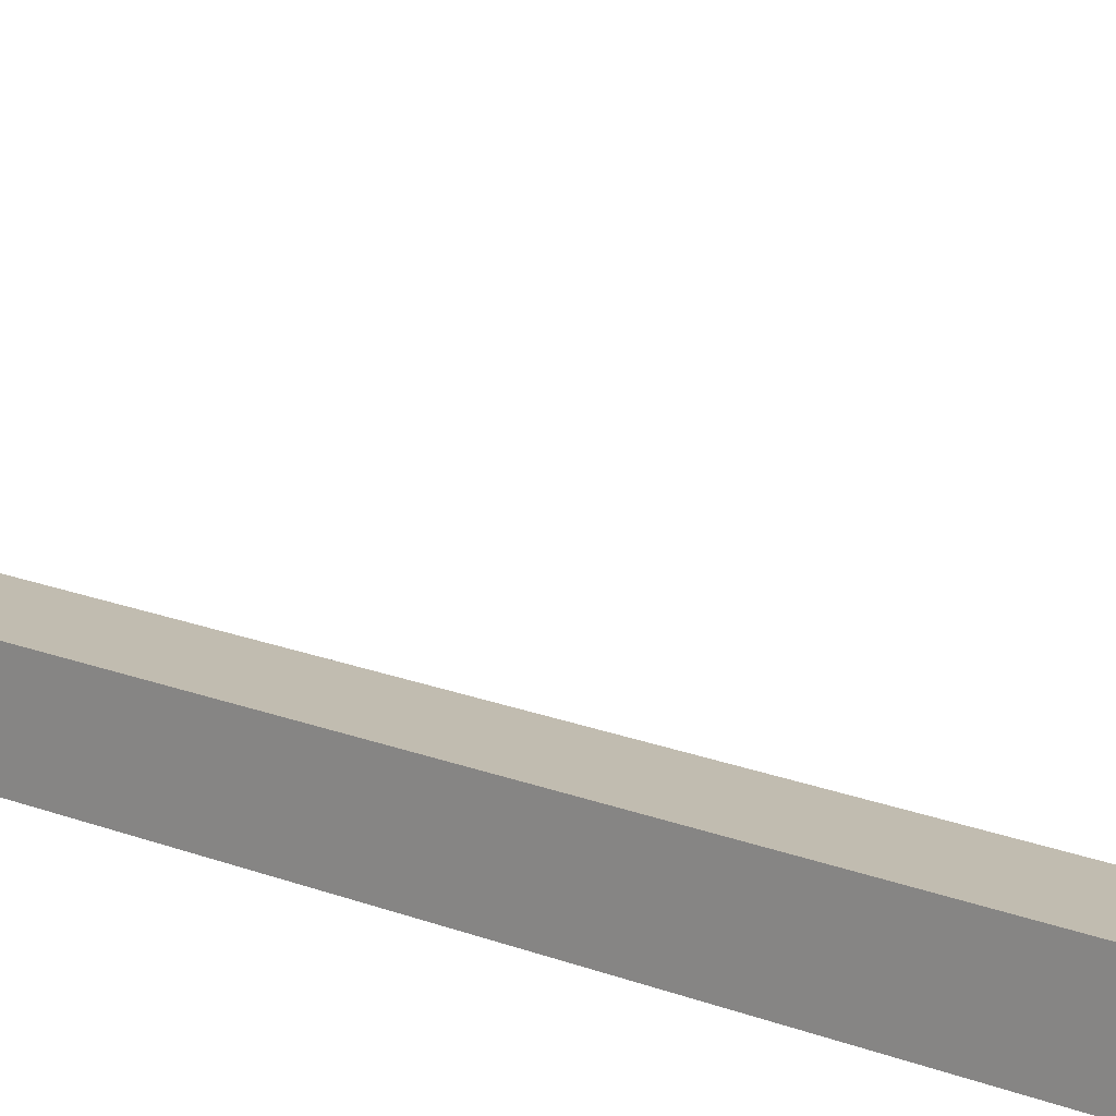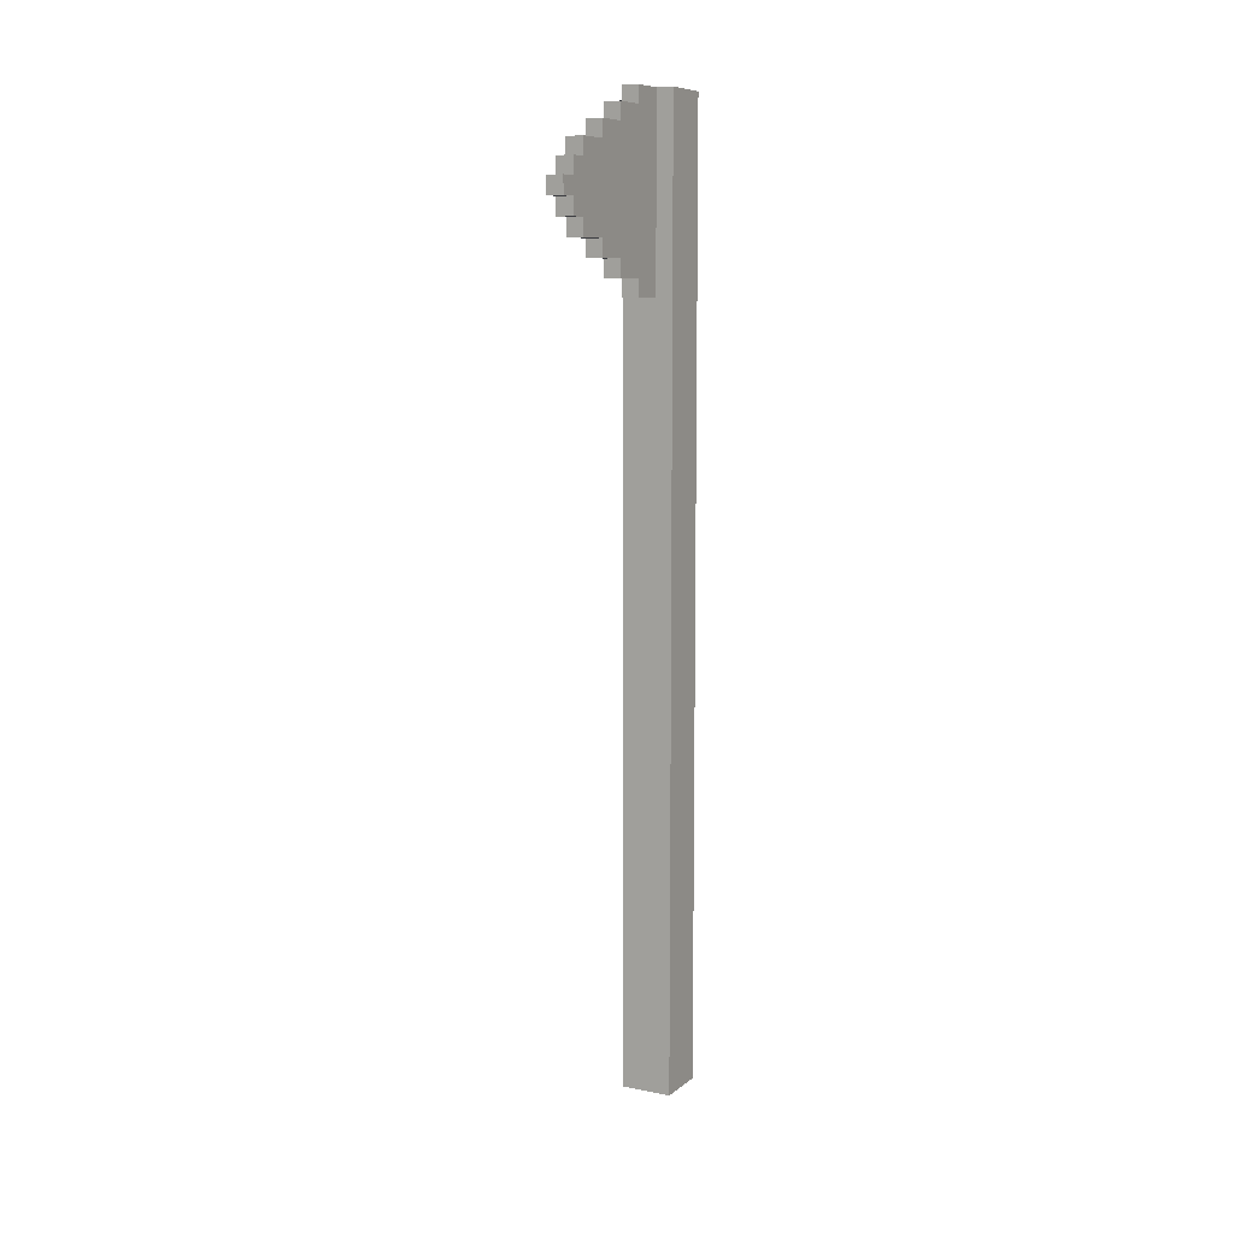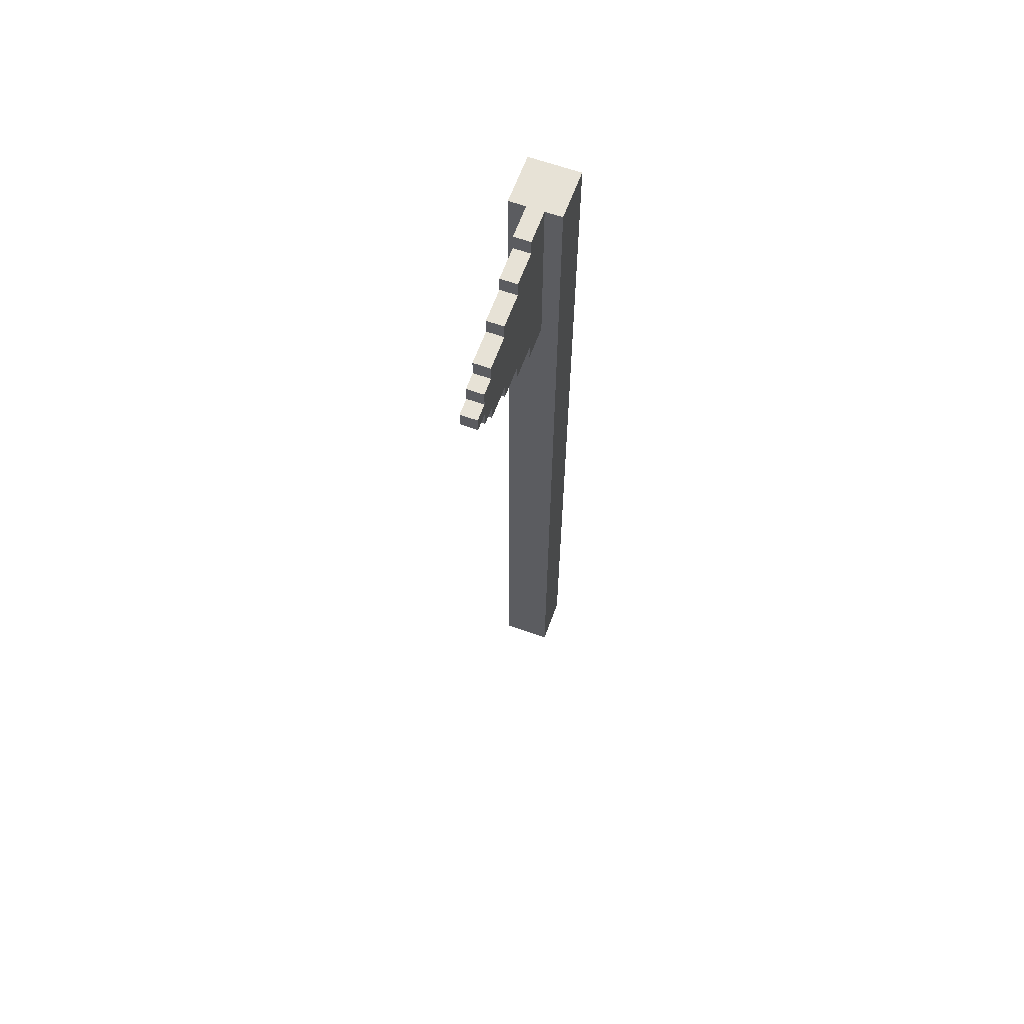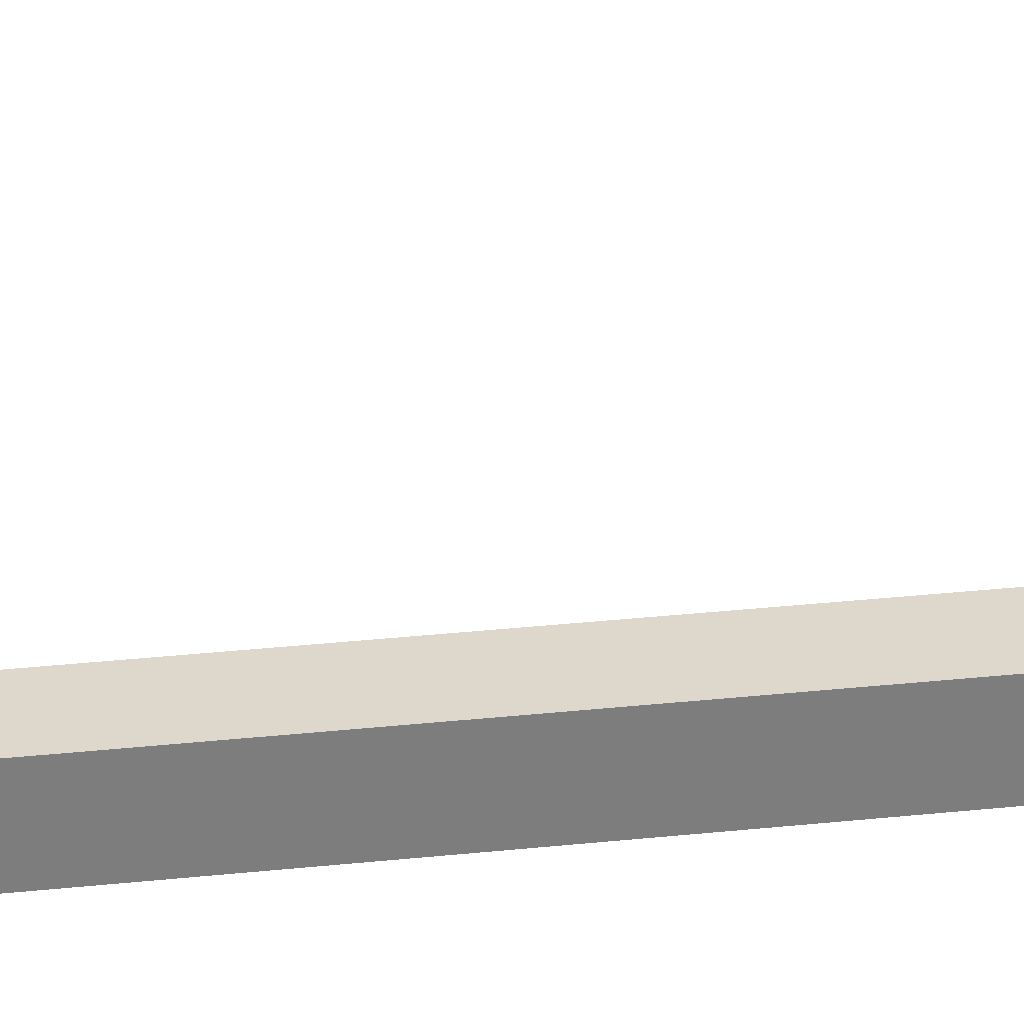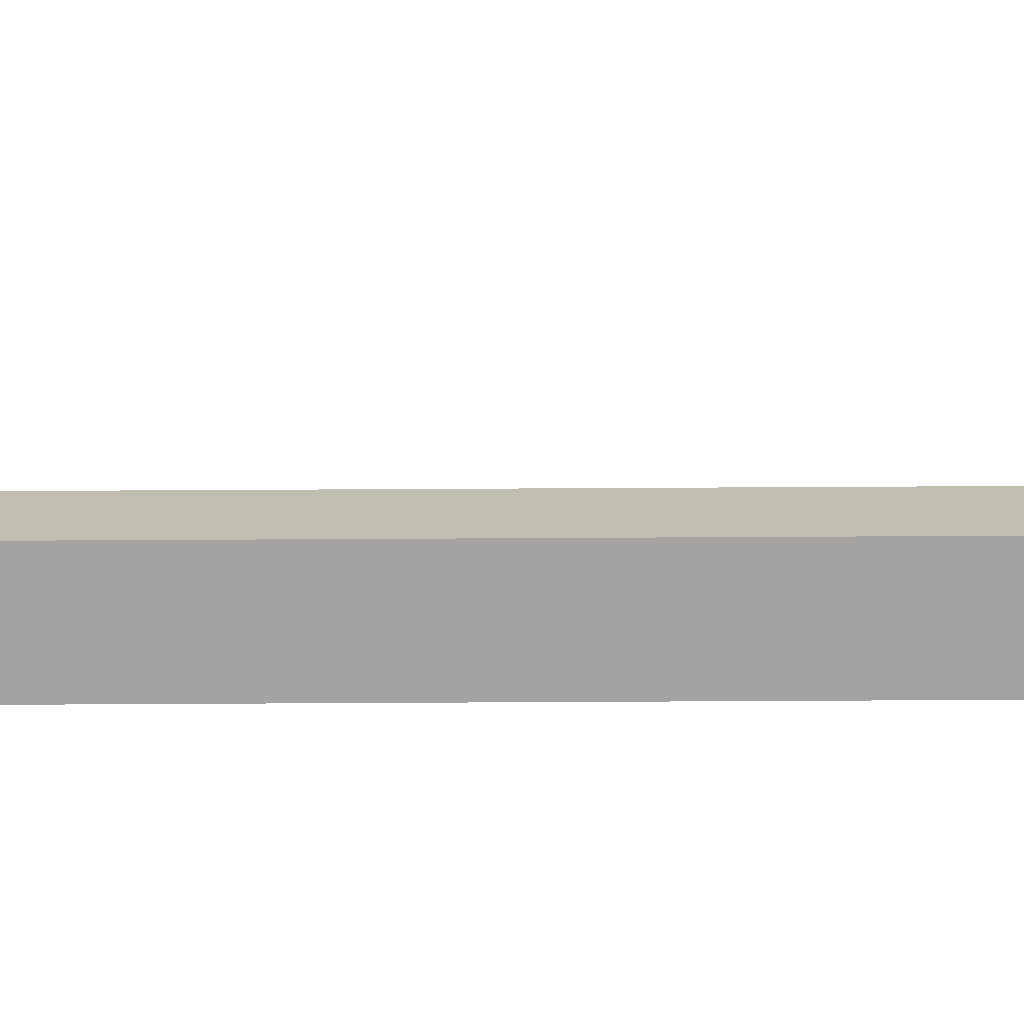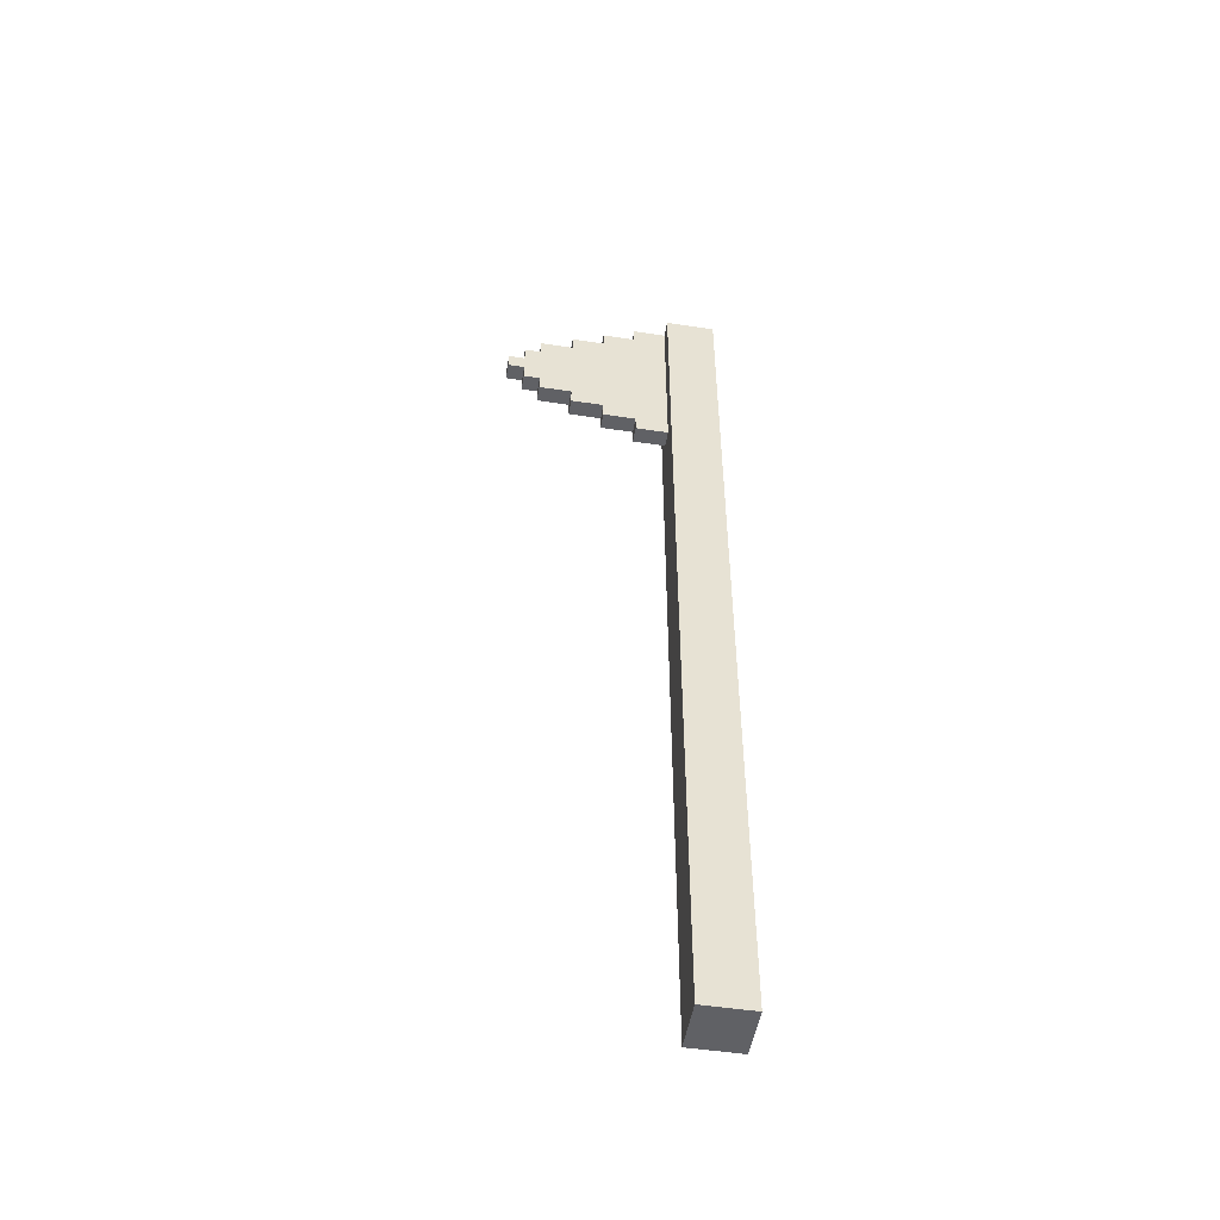
<metadata>
{"format":"obj","ext":"obj","renderer":"f3d","projection":"perspective","resolution":1024,"background":"white","views":[{"elev":16.6,"azim":130.2,"up":"+Z"},{"elev":8.9,"azim":28.3,"up":"+Y"},{"elev":63.4,"azim":20.0,"up":"+Y"},{"elev":31.3,"azim":81.4,"up":"+Z"},{"elev":-73.1,"azim":-89.7,"up":"+Z"},{"elev":-50.3,"azim":80.5,"up":"+Y"}]}
</metadata>
<code>
g flag
v -2 0 1
v -2 0 -2
v -2 45 1
v -2 45 -2
v -2 56 1
v -2 56 -2
v -1 45 3
v -1 45 1
v -1 46 5
v -1 46 3
v -1 47 7
v -1 47 5
v -1 48 9
v -1 48 7
v -1 49 10
v -1 49 9
v -1 50 11
v -1 50 10
v -1 51 11
v -1 51 10
v -1 52 10
v -1 52 9
v -1 53 9
v -1 53 7
v -1 54 7
v -1 54 5
v -1 55 5
v -1 55 3
v -1 56 3
v -1 56 1
v 0 45 3
v 0 45 1
v 0 46 5
v 0 46 3
v 0 47 7
v 0 47 5
v 0 48 9
v 0 48 7
v 0 49 10
v 0 49 9
v 0 50 11
v 0 50 10
v 0 51 11
v 0 51 10
v 0 52 10
v 0 52 9
v 0 53 9
v 0 53 7
v 0 54 7
v 0 54 5
v 0 55 5
v 0 55 3
v 0 56 3
v 0 56 1
v 1 0 1
v 1 0 -2
v 1 45 1
v 1 45 -2
v 1 56 1
v 1 56 -2
v -1 50 11
v -1 51 11
v 0 50 11
v 0 51 11
v -1 49 10
v -1 50 10
v -1 51 10
v -1 52 10
v 0 49 10
v 0 50 10
v 0 51 10
v 0 52 10
v -1 48 9
v -1 49 9
v -1 52 9
v -1 53 9
v 0 48 9
v 0 49 9
v 0 52 9
v 0 53 9
v -1 47 7
v -1 48 7
v -1 53 7
v -1 54 7
v 0 47 7
v 0 48 7
v 0 53 7
v 0 54 7
v -1 46 5
v -1 47 5
v -1 54 5
v -1 55 5
v 0 46 5
v 0 47 5
v 0 54 5
v 0 55 5
v -1 45 3
v -1 46 3
v -1 55 3
v -1 56 3
v 0 45 3
v 0 46 3
v 0 55 3
v 0 56 3
v -2 0 1
v -2 45 1
v -2 56 1
v -1 45 1
v -1 56 1
v 0 45 1
v 0 56 1
v 1 0 1
v 1 45 1
v 1 56 1
v -2 0 -2
v -2 45 -2
v -2 56 -2
v 1 0 -2
v 1 45 -2
v 1 56 -2
v -2 0 1
v 1 0 1
v -2 0 -2
v 1 0 -2
v -1 45 3
v 0 45 3
v -1 45 1
v 0 45 1
v -1 46 5
v 0 46 5
v -1 46 3
v 0 46 3
v -1 47 7
v 0 47 7
v -1 47 5
v 0 47 5
v -1 48 9
v 0 48 9
v -1 48 7
v 0 48 7
v -1 49 10
v 0 49 10
v -1 49 9
v 0 49 9
v -1 50 11
v 0 50 11
v -1 50 10
v 0 50 10
v -1 51 11
v 0 51 11
v -1 51 10
v 0 51 10
v -1 52 10
v 0 52 10
v -1 52 9
v 0 52 9
v -1 53 9
v 0 53 9
v -1 53 7
v 0 53 7
v -1 54 7
v 0 54 7
v -1 54 5
v 0 54 5
v -1 55 5
v 0 55 5
v -1 55 3
v 0 55 3
v -1 56 3
v 0 56 3
v -2 56 1
v -1 56 1
v 0 56 1
v 1 56 1
v -2 56 -2
v 1 56 -2
f 3 2 1
f 4 2 3
f 5 4 3
f 6 4 5
f 10 8 7
f 12 10 9
f 14 12 11
f 16 14 13
f 18 16 15
f 19 18 17
f 20 16 18
f 20 18 19
f 21 16 20
f 22 14 16
f 22 16 21
f 23 14 22
f 24 12 14
f 24 14 23
f 25 12 24
f 26 10 12
f 26 12 25
f 27 10 26
f 28 8 10
f 28 10 27
f 29 8 28
f 30 8 29
f 31 32 34
f 33 34 36
f 35 36 38
f 37 38 40
f 39 40 42
f 41 42 43
f 42 40 44
f 43 42 44
f 44 40 45
f 40 38 46
f 45 40 46
f 46 38 47
f 38 36 48
f 47 38 48
f 48 36 49
f 36 34 50
f 49 36 50
f 50 34 51
f 34 32 52
f 51 34 52
f 52 32 53
f 53 32 54
f 55 56 57
f 57 56 58
f 57 58 59
f 59 58 60
f 63 62 61
f 64 62 63
f 69 66 65
f 70 66 69
f 71 68 67
f 72 68 71
f 77 74 73
f 78 74 77
f 79 76 75
f 80 76 79
f 85 82 81
f 86 82 85
f 87 84 83
f 88 84 87
f 93 90 89
f 94 90 93
f 95 92 91
f 96 92 95
f 101 98 97
f 102 98 101
f 103 100 99
f 104 100 103
f 108 106 105
f 108 107 106
f 109 107 108
f 110 108 105
f 112 110 105
f 113 111 110
f 113 110 112
f 114 111 113
f 115 116 118
f 116 117 119
f 118 116 119
f 119 117 120
f 123 122 121
f 124 122 123
f 127 126 125
f 128 126 127
f 131 130 129
f 132 130 131
f 135 134 133
f 136 134 135
f 139 138 137
f 140 138 139
f 143 142 141
f 144 142 143
f 147 146 145
f 148 146 147
f 149 150 151
f 151 150 152
f 153 154 155
f 155 154 156
f 157 158 159
f 159 158 160
f 161 162 163
f 163 162 164
f 165 166 167
f 167 166 168
f 169 170 172
f 172 170 173
f 171 172 175
f 173 174 175
f 172 173 175
f 175 174 176

</code>
